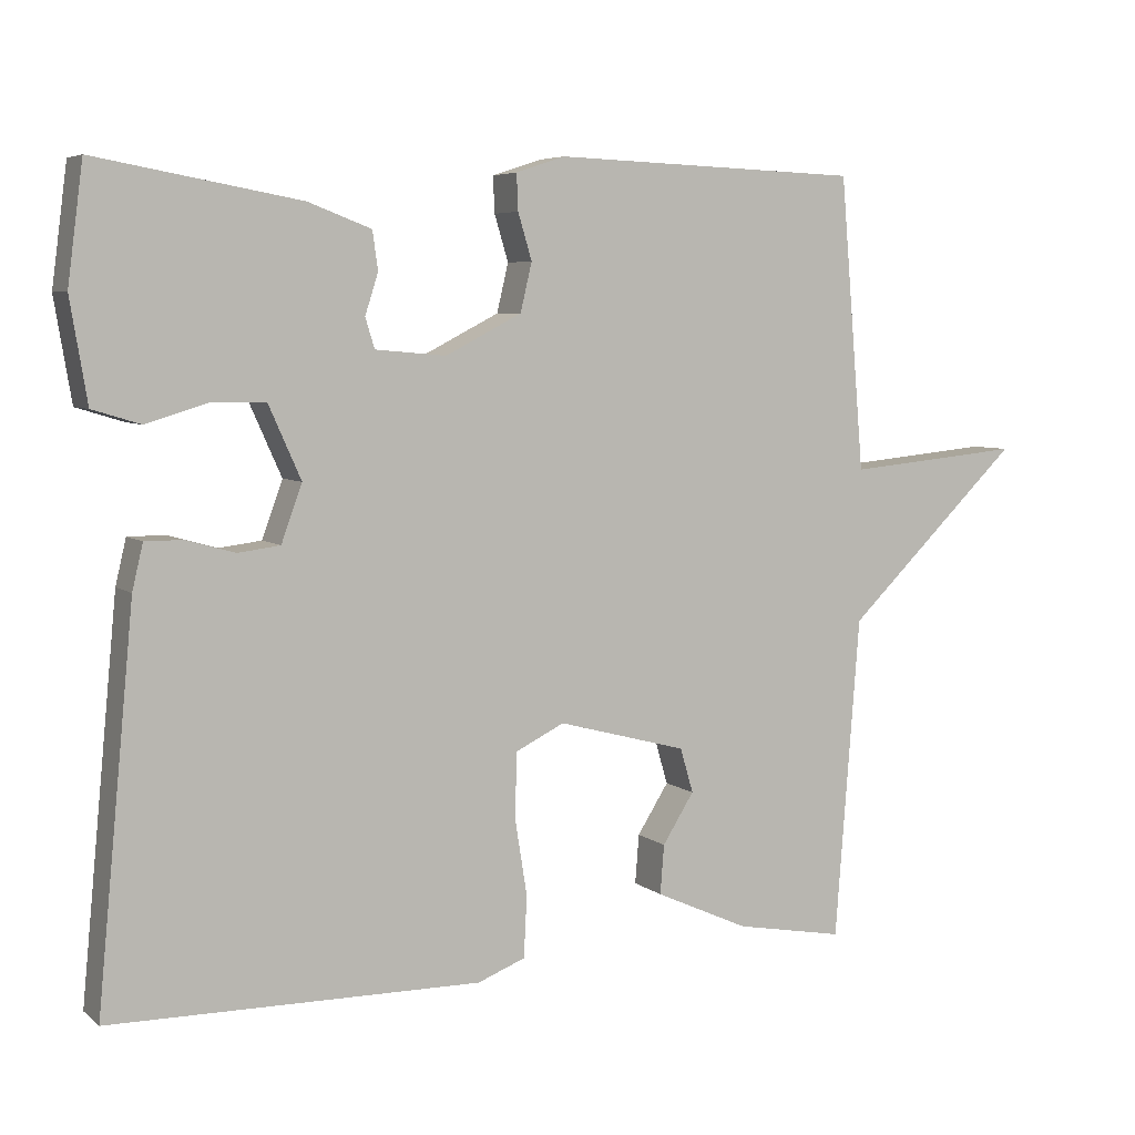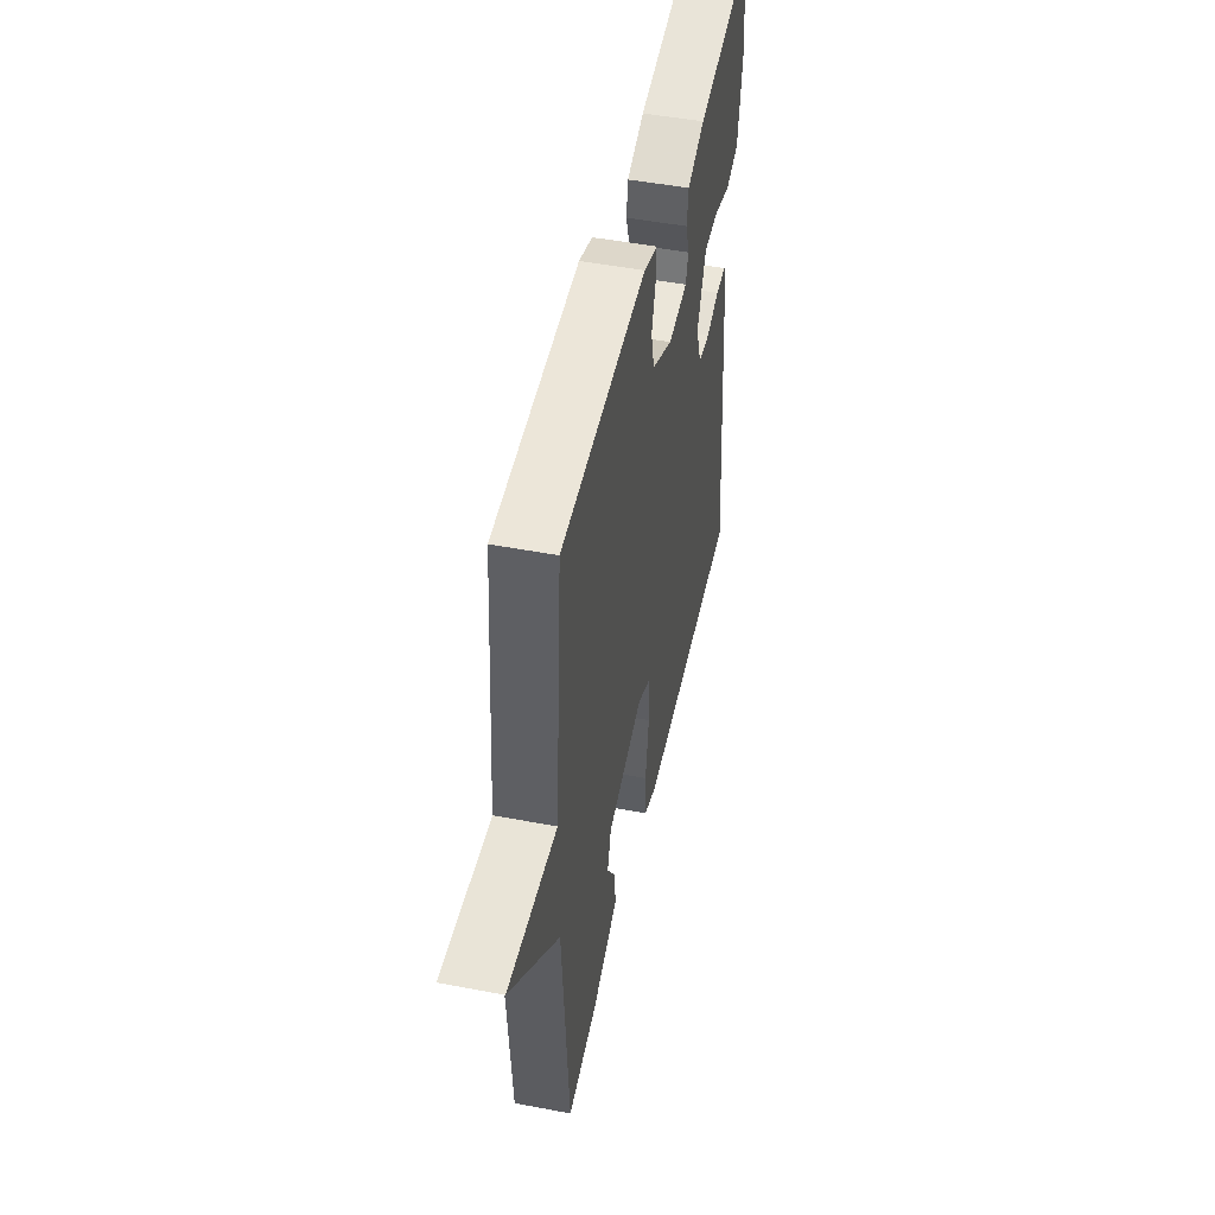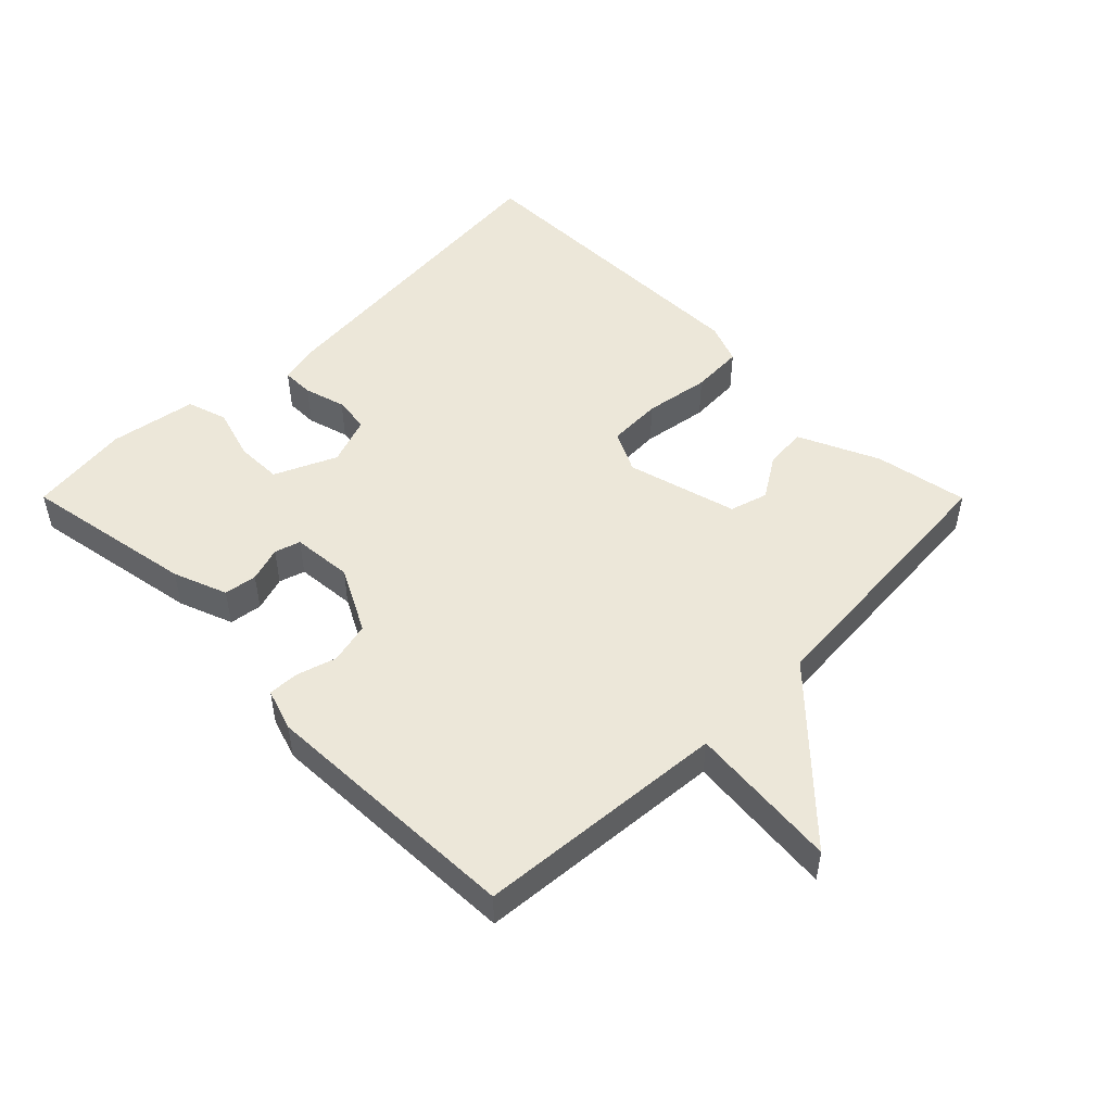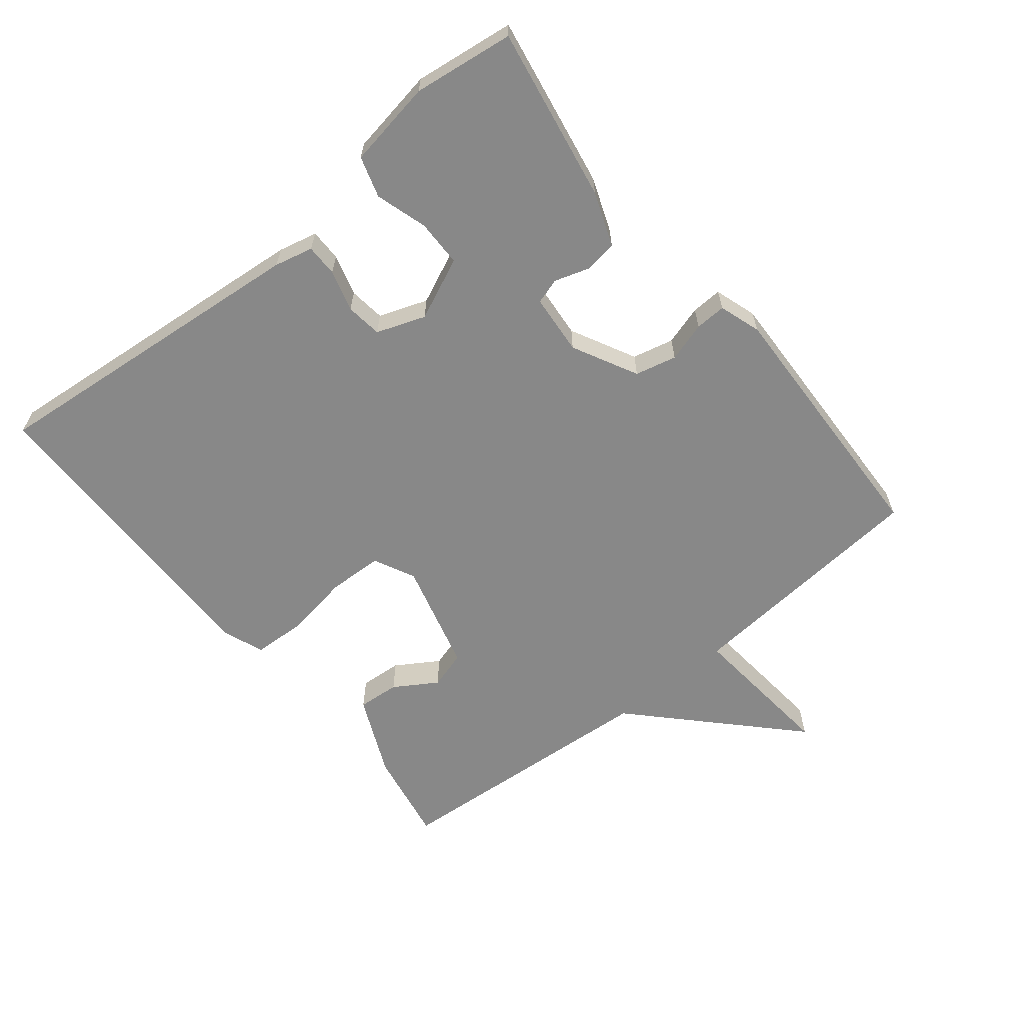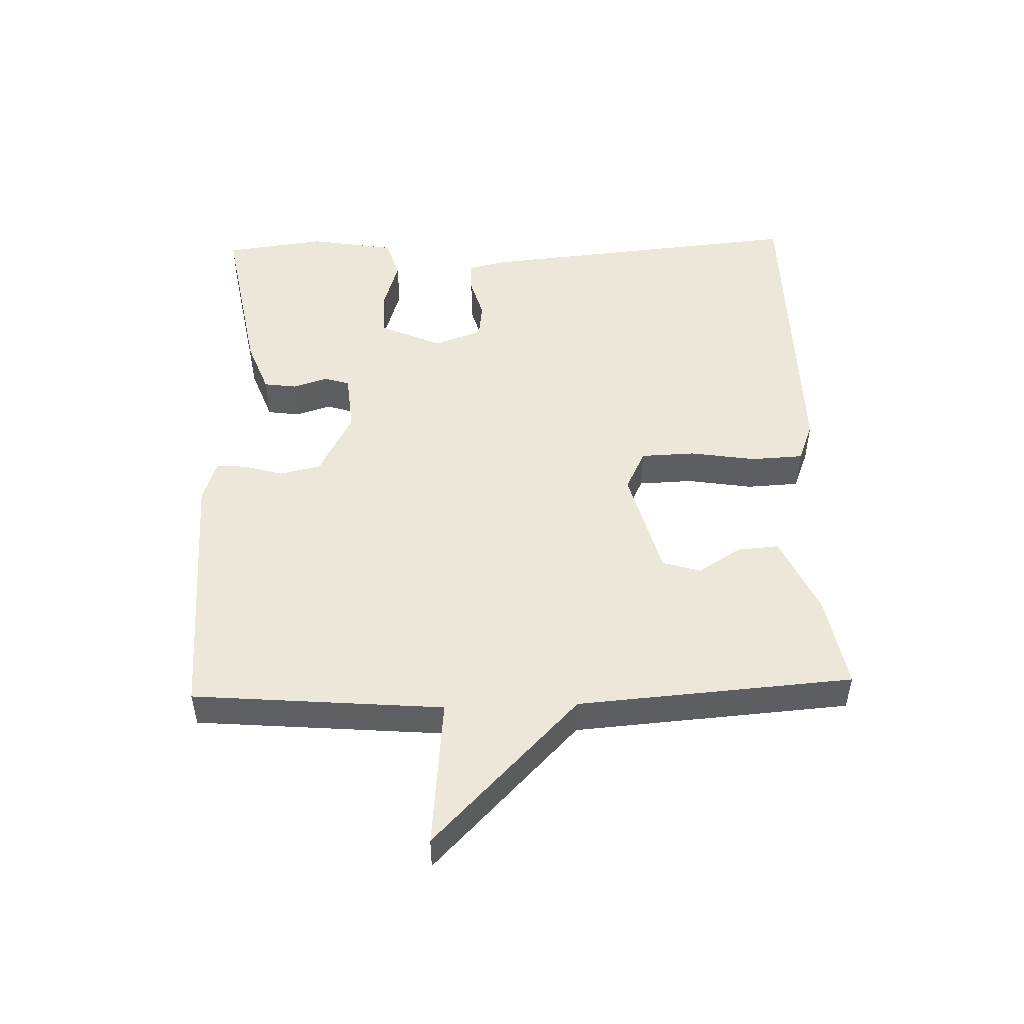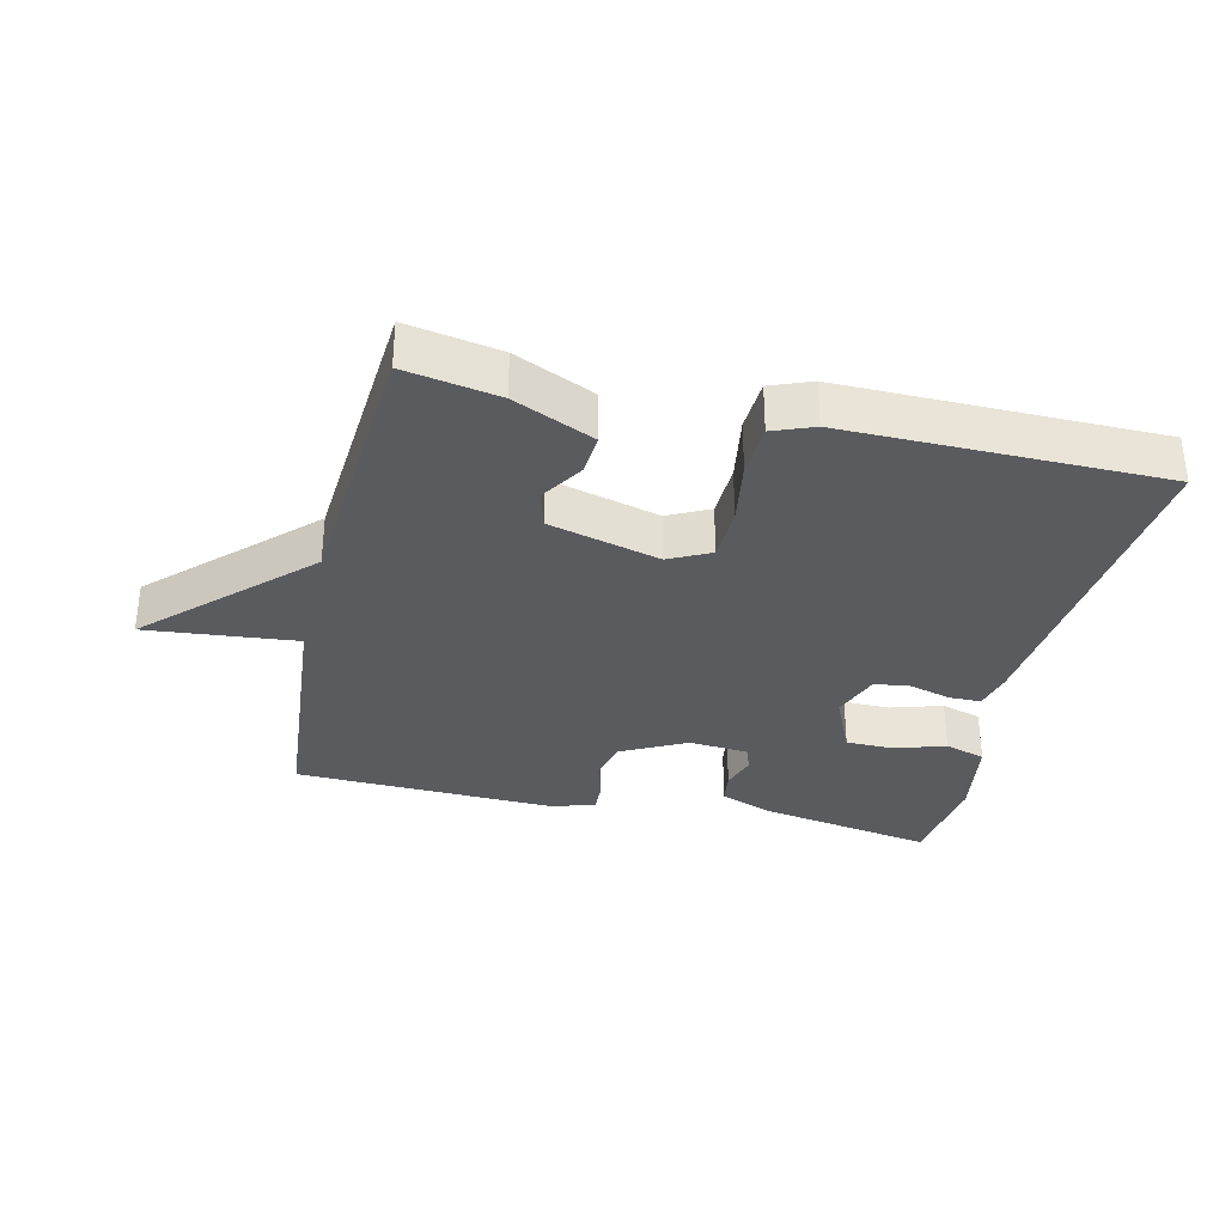
<metadata>
{"format":"obj","ext":"obj","renderer":"f3d","projection":"perspective","resolution":1024,"background":"white","views":[{"elev":5.7,"azim":-25.8,"up":"+Z"},{"elev":48.1,"azim":102.1,"up":"+Z"},{"elev":49.7,"azim":45.1,"up":"+Y"},{"elev":-62.7,"azim":-51.0,"up":"+Y"},{"elev":49.6,"azim":88.2,"up":"+Y"},{"elev":-33.0,"azim":167.0,"up":"+Y"}]}
</metadata>
<code>
v 0.5 0.07 -0.5
v 0.358 0.07 -0.474
v 0.236 0.07 -0.419
v 0.241 0.07 -0.355
v 0.282 0.07 -0.29
v 0.265 0.07 -0.232
v 0.097 0.07 -0.187
v 0.034 0.07 -0.218
v 0.031 0.07 -0.301
v 0.047 0.07 -0.401
v 0.043 0.07 -0.481
v -0.019 0.07 -0.505
v -0.5 0.07 -0.5
v -0.452 0.07 0.003
v -0.438 0.07 0.062
v -0.389 0.07 0.062
v -0.326 0.07 0.044
v -0.271 0.07 0.051
v -0.244 0.07 0.125
v -0.286 0.07 0.219
v -0.357 0.07 0.22
v -0.436 0.07 0.196
v -0.498 0.07 0.215
v -0.52 0.07 0.347
v -0.5 0.07 0.5
v -0.235 0.07 0.453
v -0.153 0.07 0.422
v -0.146 0.07 0.372
v -0.163 0.07 0.319
v -0.151 0.07 0.28
v -0.059 0.07 0.272
v 0.04 0.07 0.323
v 0.055 0.07 0.386
v 0.037 0.07 0.446
v 0.035 0.07 0.493
v 0.099 0.07 0.514
v 0.5 0.07 0.5
v 0.532 0.07 0.119
v 0.761 0.07 0.141
v 0.532 0.07 -0.081
v 0.5 0 -0.5
v 0.358 0 -0.474
v 0.236 0 -0.419
v 0.241 0 -0.355
v 0.282 0 -0.29
v 0.265 0 -0.232
v 0.097 0 -0.187
v 0.034 0 -0.218
v 0.031 0 -0.301
v 0.047 0 -0.401
v 0.043 0 -0.481
v -0.019 0 -0.505
v -0.5 0 -0.5
v -0.452 0 0.003
v -0.438 0 0.062
v -0.389 0 0.062
v -0.326 0 0.044
v -0.271 0 0.051
v -0.244 0 0.125
v -0.286 0 0.219
v -0.357 0 0.22
v -0.436 0 0.196
v -0.498 0 0.215
v -0.52 0 0.347
v -0.5 0 0.5
v -0.235 0 0.453
v -0.153 0 0.422
v -0.146 0 0.372
v -0.163 0 0.319
v -0.151 0 0.28
v -0.059 0 0.272
v 0.04 0 0.323
v 0.055 0 0.386
v 0.037 0 0.446
v 0.035 0 0.493
v 0.099 0 0.514
v 0.5 0 0.5
v 0.532 0 0.119
v 0.761 0 0.141
v 0.532 0 -0.081
f 38 39 40
f 40 1 2
f 38 40 2
f 37 38 2
f 36 37 2
f 35 36 2
f 34 35 2
f 33 34 2
f 27 28 29
f 26 27 29
f 25 26 29
f 24 25 29
f 23 24 29
f 22 23 29
f 21 22 29
f 20 21 29 30
f 19 20 30 31
f 15 16 17
f 14 15 17
f 13 14 17
f 12 13 17
f 11 12 17
f 10 11 17
f 9 10 17
f 8 9 17 18
f 19 31 32
f 18 19 32
f 8 18 32
f 7 8 32
f 3 4 5
f 2 3 5
f 6 7 32 33
f 6 33 2
f 2 5 6
f 80 79 78
f 42 41 80
f 42 80 78
f 42 78 77
f 42 77 76
f 42 76 75
f 42 75 74
f 42 74 73
f 69 68 67
f 69 67 66
f 69 66 65
f 69 65 64
f 69 64 63
f 69 63 62
f 69 62 61
f 70 69 61 60
f 71 70 60 59
f 57 56 55
f 57 55 54
f 57 54 53
f 57 53 52
f 57 52 51
f 57 51 50
f 57 50 49
f 58 57 49 48
f 72 71 59
f 72 59 58
f 72 58 48
f 72 48 47
f 45 44 43
f 45 43 42
f 73 72 47 46
f 42 73 46
f 46 45 42
f 1 41 42 2
f 2 42 43 3
f 3 43 44 4
f 4 44 45 5
f 5 45 46 6
f 6 46 47 7
f 7 47 48 8
f 8 48 49 9
f 9 49 50 10
f 10 50 51 11
f 11 51 52 12
f 12 52 53 13
f 13 53 54 14
f 14 54 55 15
f 15 55 56 16
f 16 56 57 17
f 17 57 58 18
f 18 58 59 19
f 19 59 60 20
f 20 60 61 21
f 21 61 62 22
f 22 62 63 23
f 23 63 64 24
f 24 64 65 25
f 25 65 66 26
f 26 66 67 27
f 27 67 68 28
f 28 68 69 29
f 29 69 70 30
f 30 70 71 31
f 31 71 72 32
f 32 72 73 33
f 33 73 74 34
f 34 74 75 35
f 35 75 76 36
f 36 76 77 37
f 37 77 78 38
f 38 78 79 39
f 39 79 80 40
f 40 80 41 1

</code>
